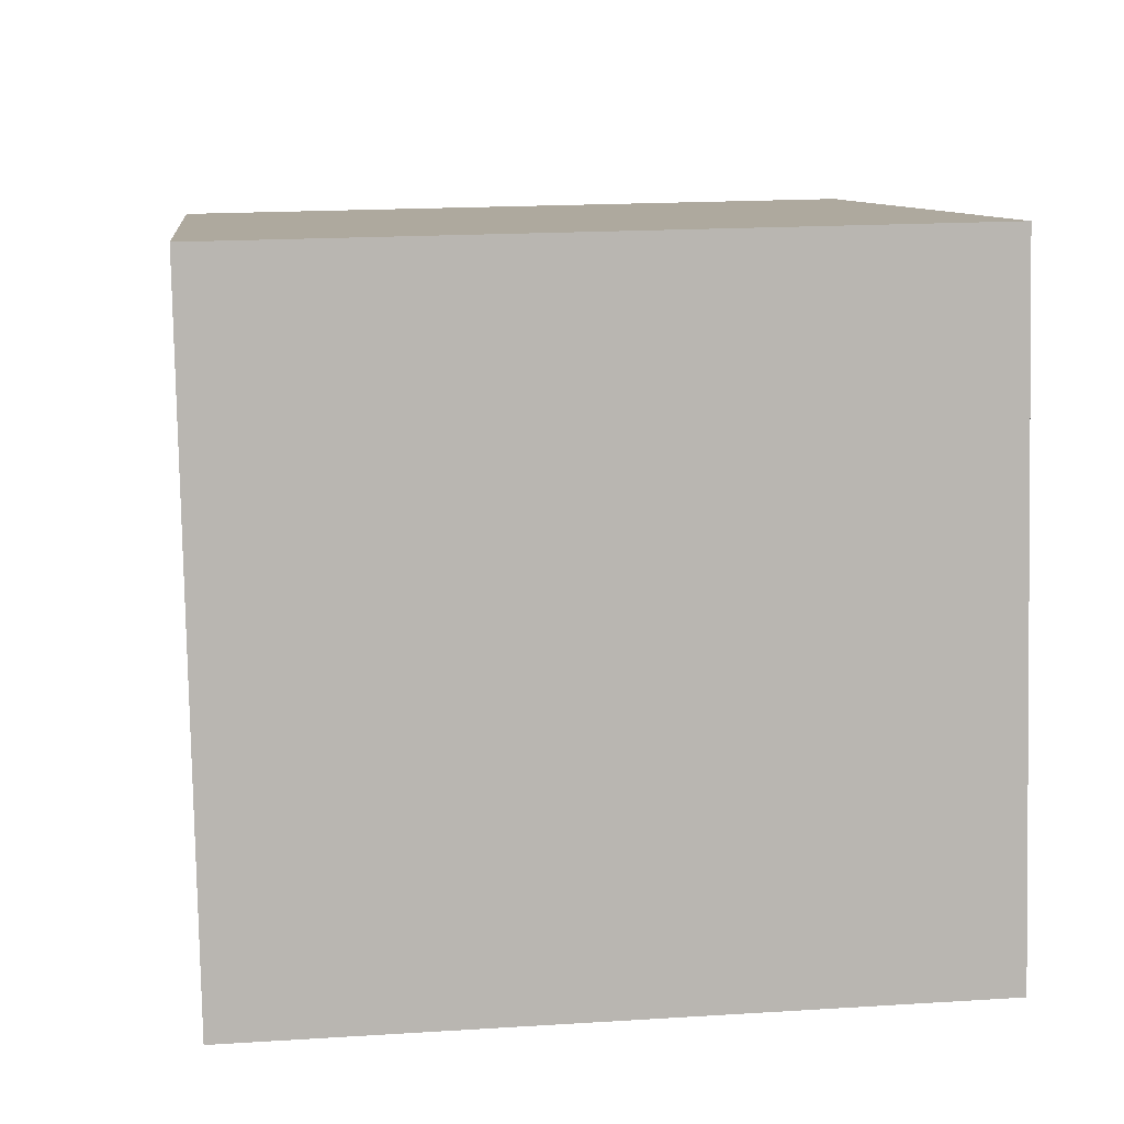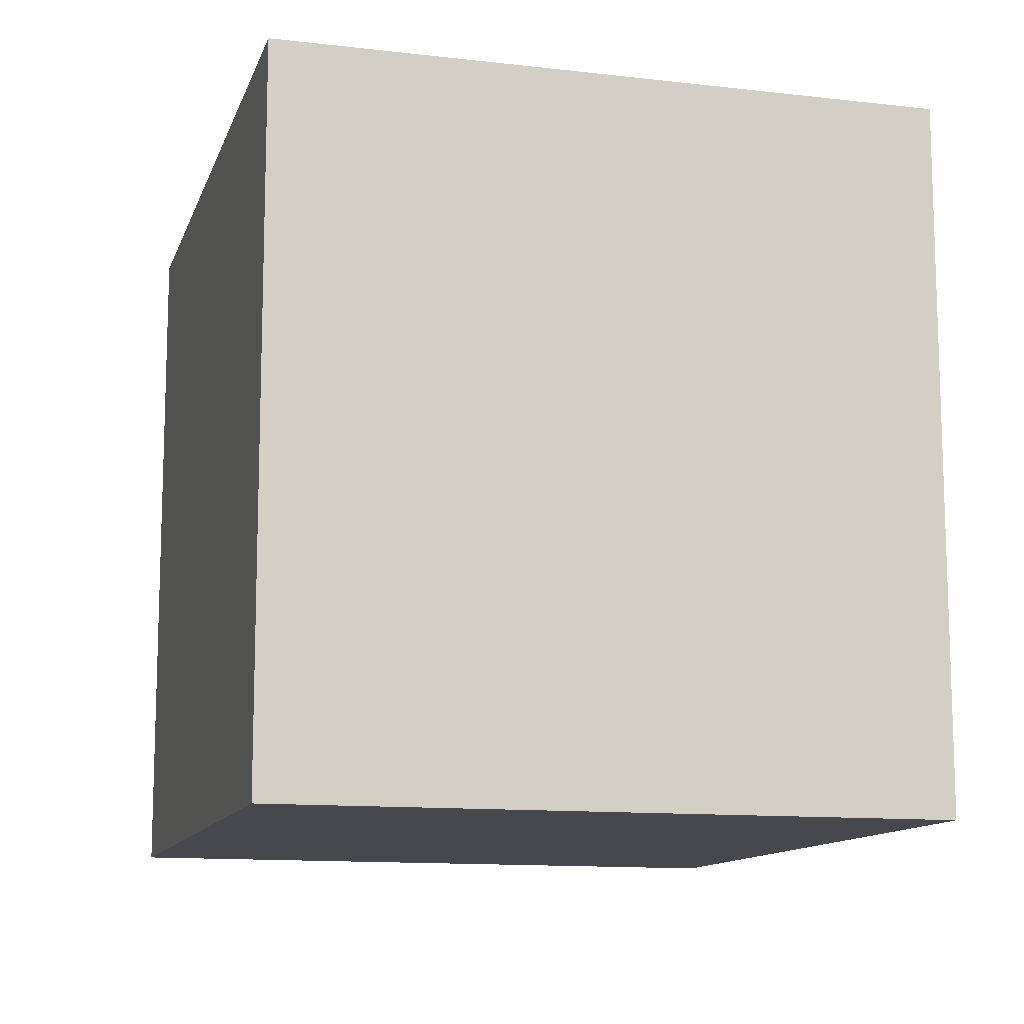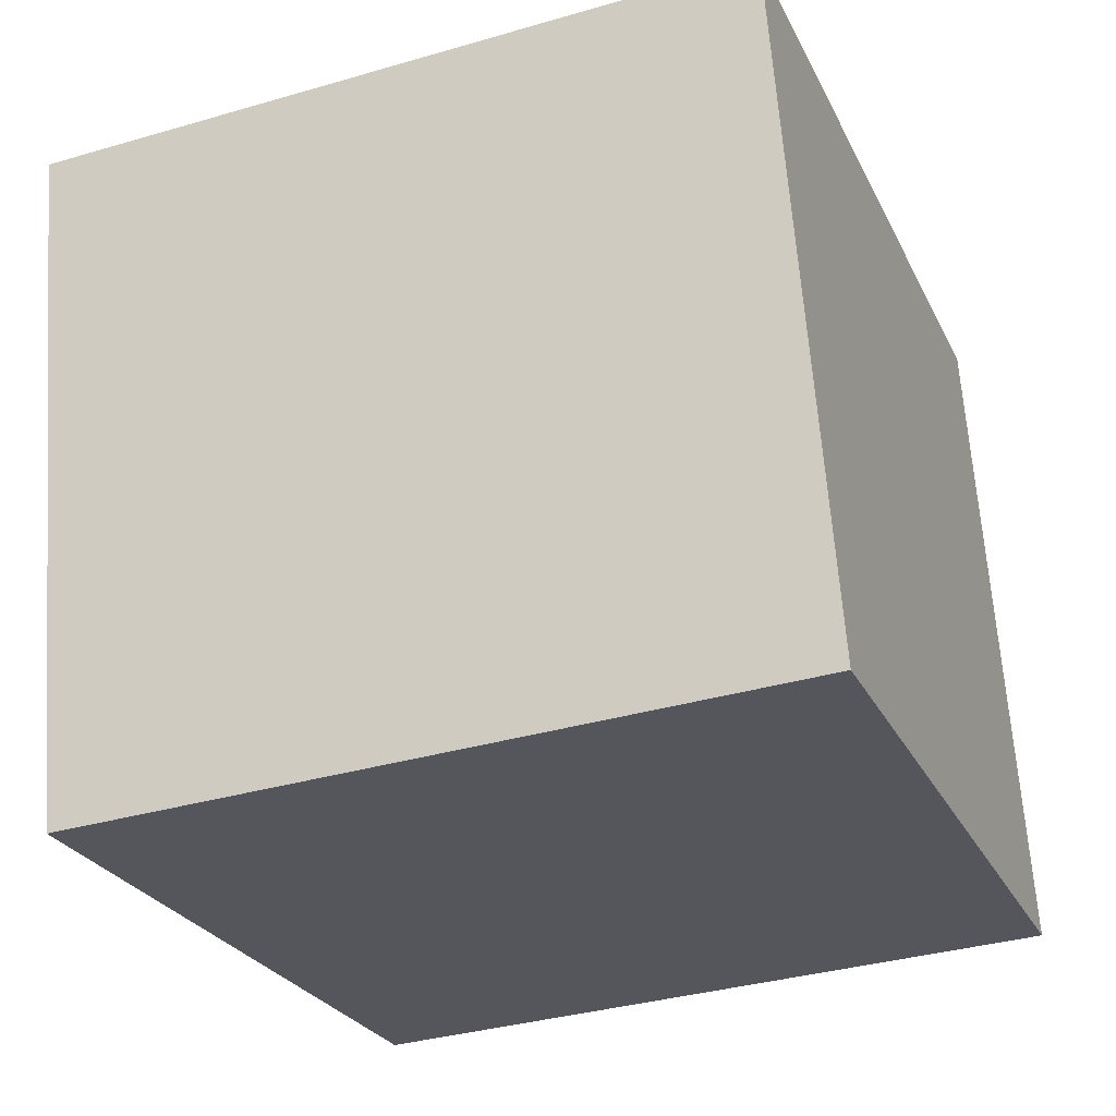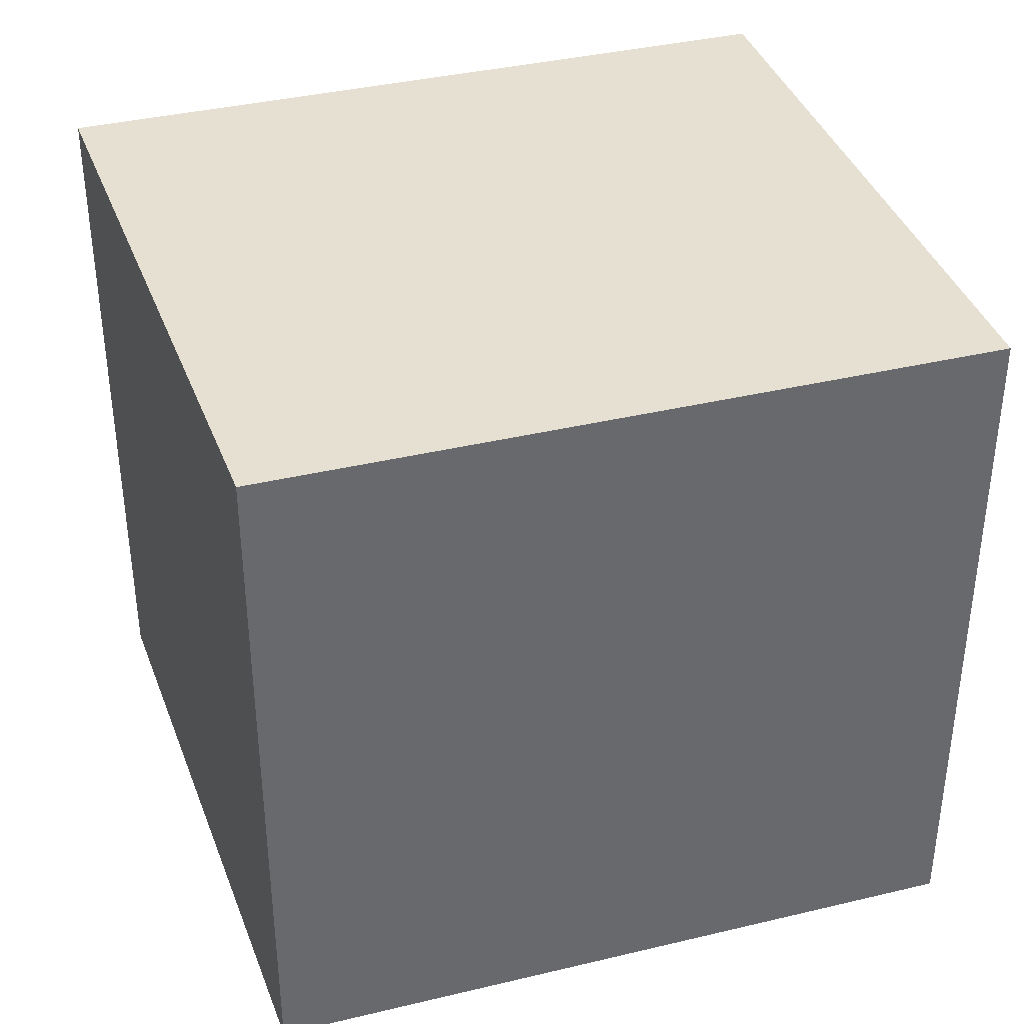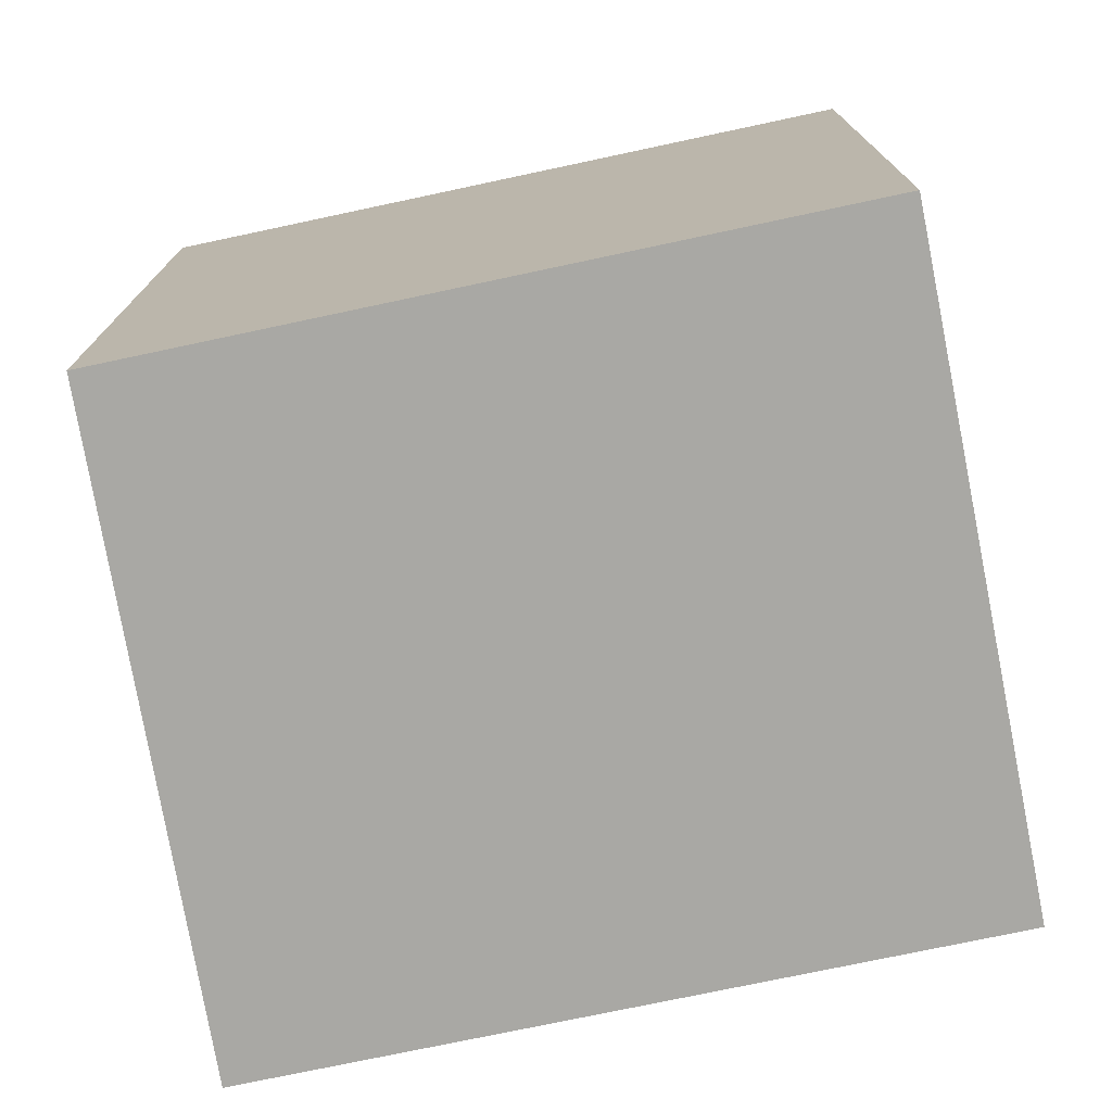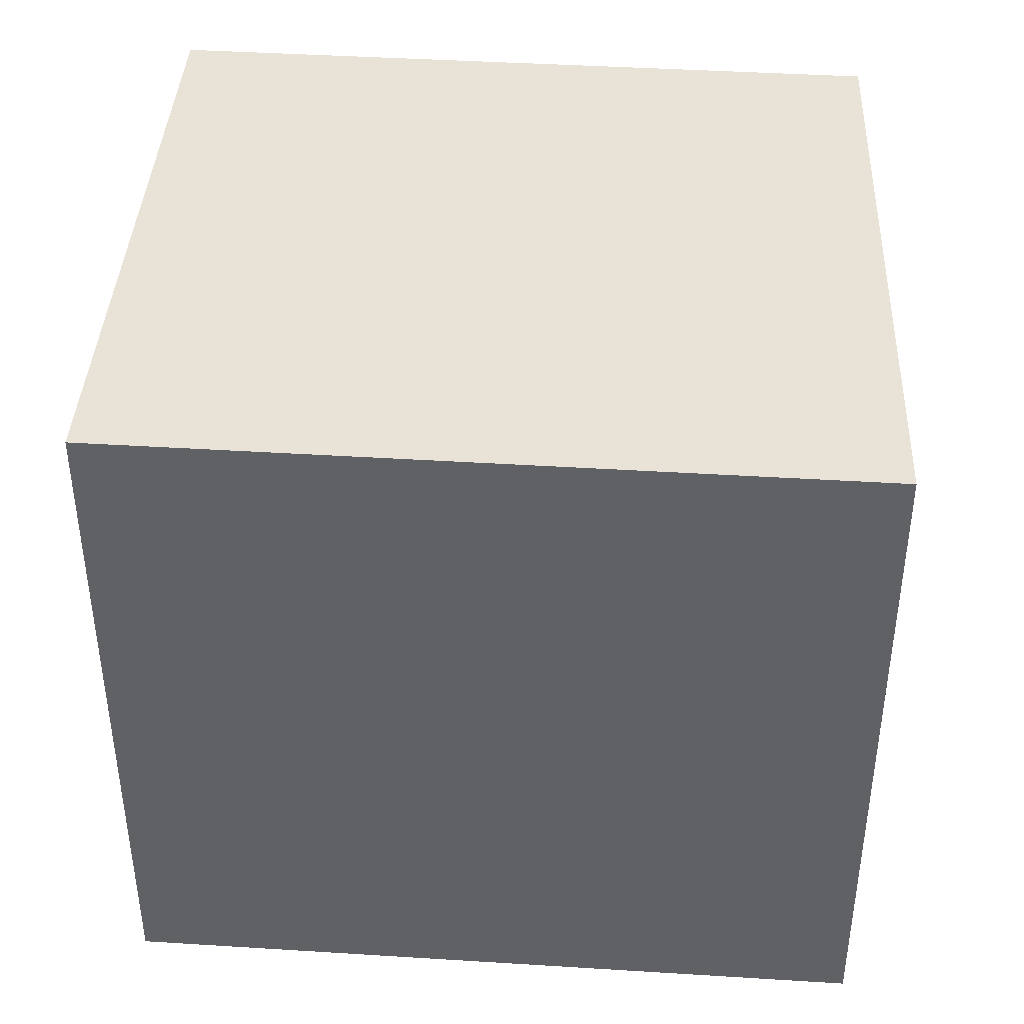
<metadata>
{"format":"obj","ext":"obj","renderer":"f3d","projection":"perspective","resolution":1024,"background":"white","views":[{"elev":18.5,"azim":-96.9,"up":"+Z"},{"elev":-11.9,"azim":-95.7,"up":"+Y"},{"elev":-35.4,"azim":111.1,"up":"+Z"},{"elev":37.7,"azim":172.4,"up":"+Y"},{"elev":-75.0,"azim":-158.6,"up":"+Y"},{"elev":41.8,"azim":13.7,"up":"+Y"}]}
</metadata>
<code>
v  2.361 2.329 -0.39
v  0.374 2.329 2.166
v  2.818 2.329 1.762
v  0 2.329 1.426e-16
v  2.818 -1.079e-16 1.762
v  2.361 2.388e-17 -0.39
v  0 0 0
v  0.374 -1.326e-16 2.166
g defaultobject
f 1 2 3
f 2 1 4
f 5 1 3
f 1 5 6
f 6 4 1
f 4 6 7
f 7 2 4
f 2 7 8
f 8 3 2
f 3 8 5
f 8 6 5
f 6 8 7

</code>
